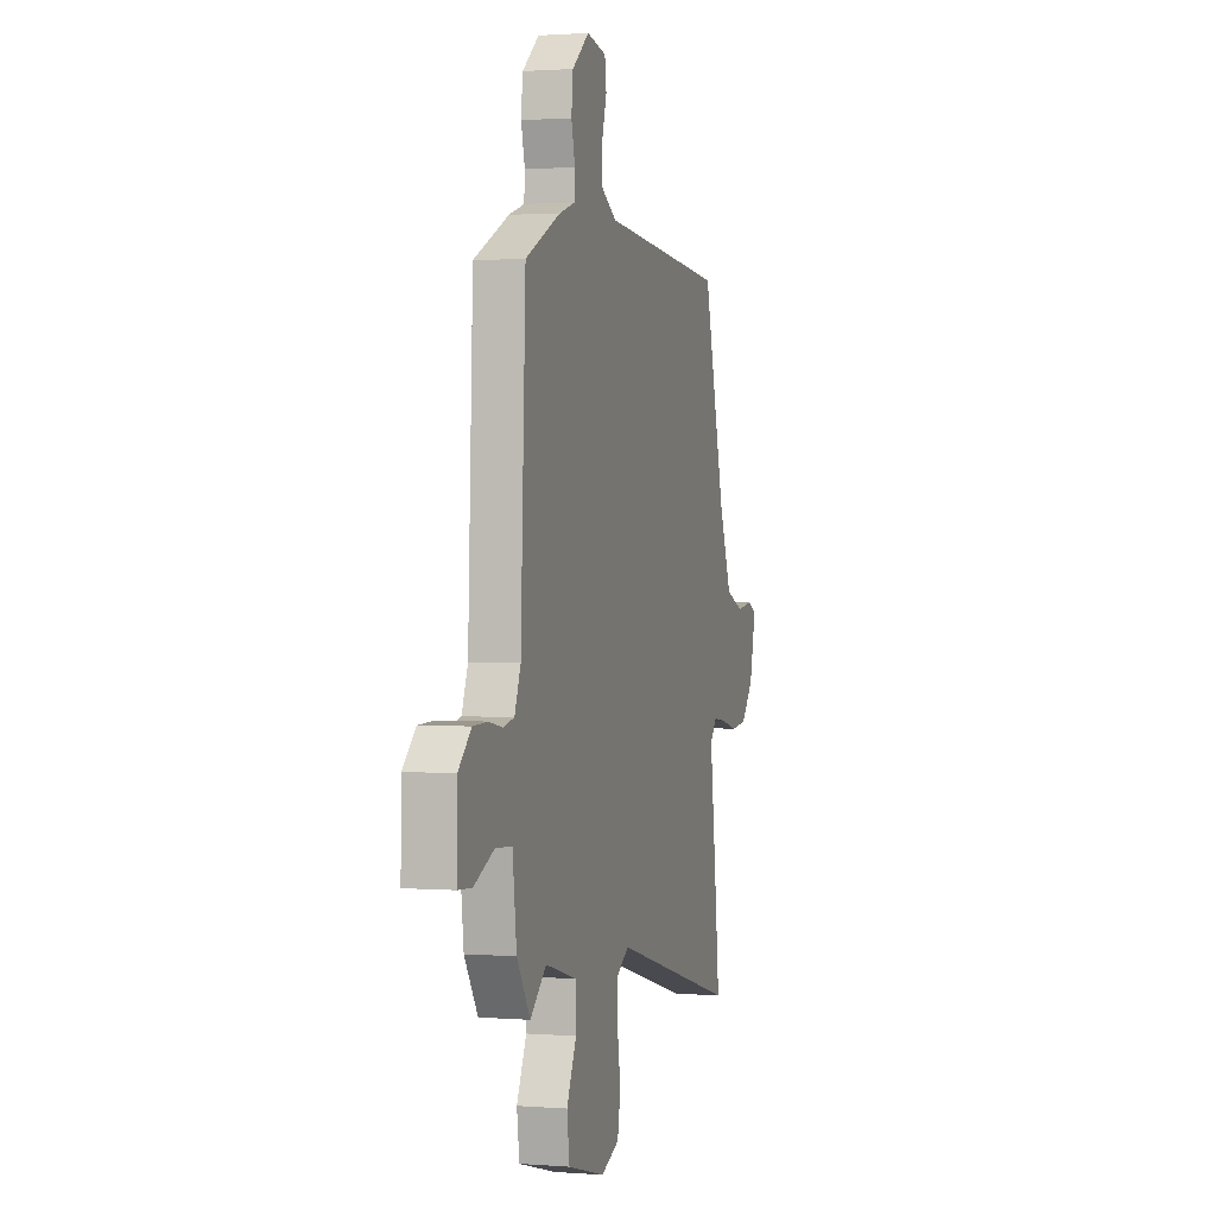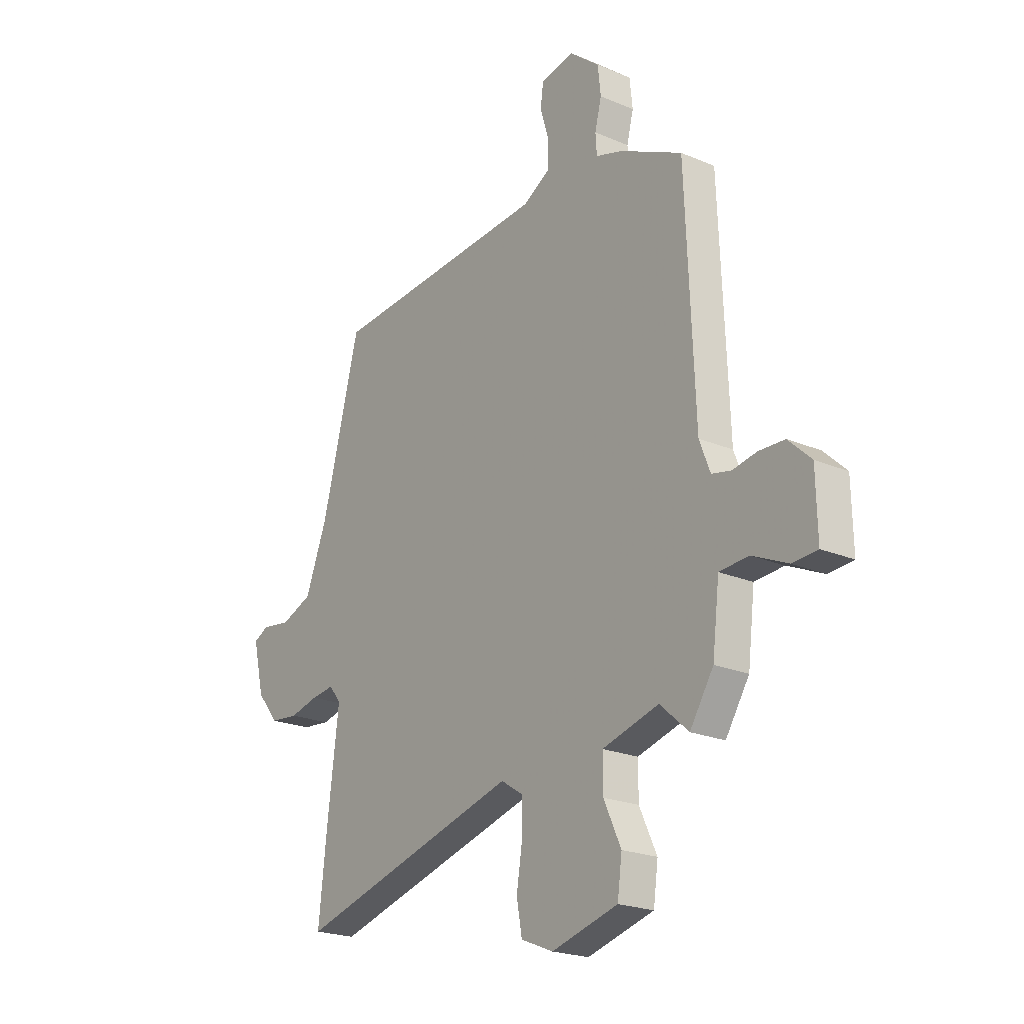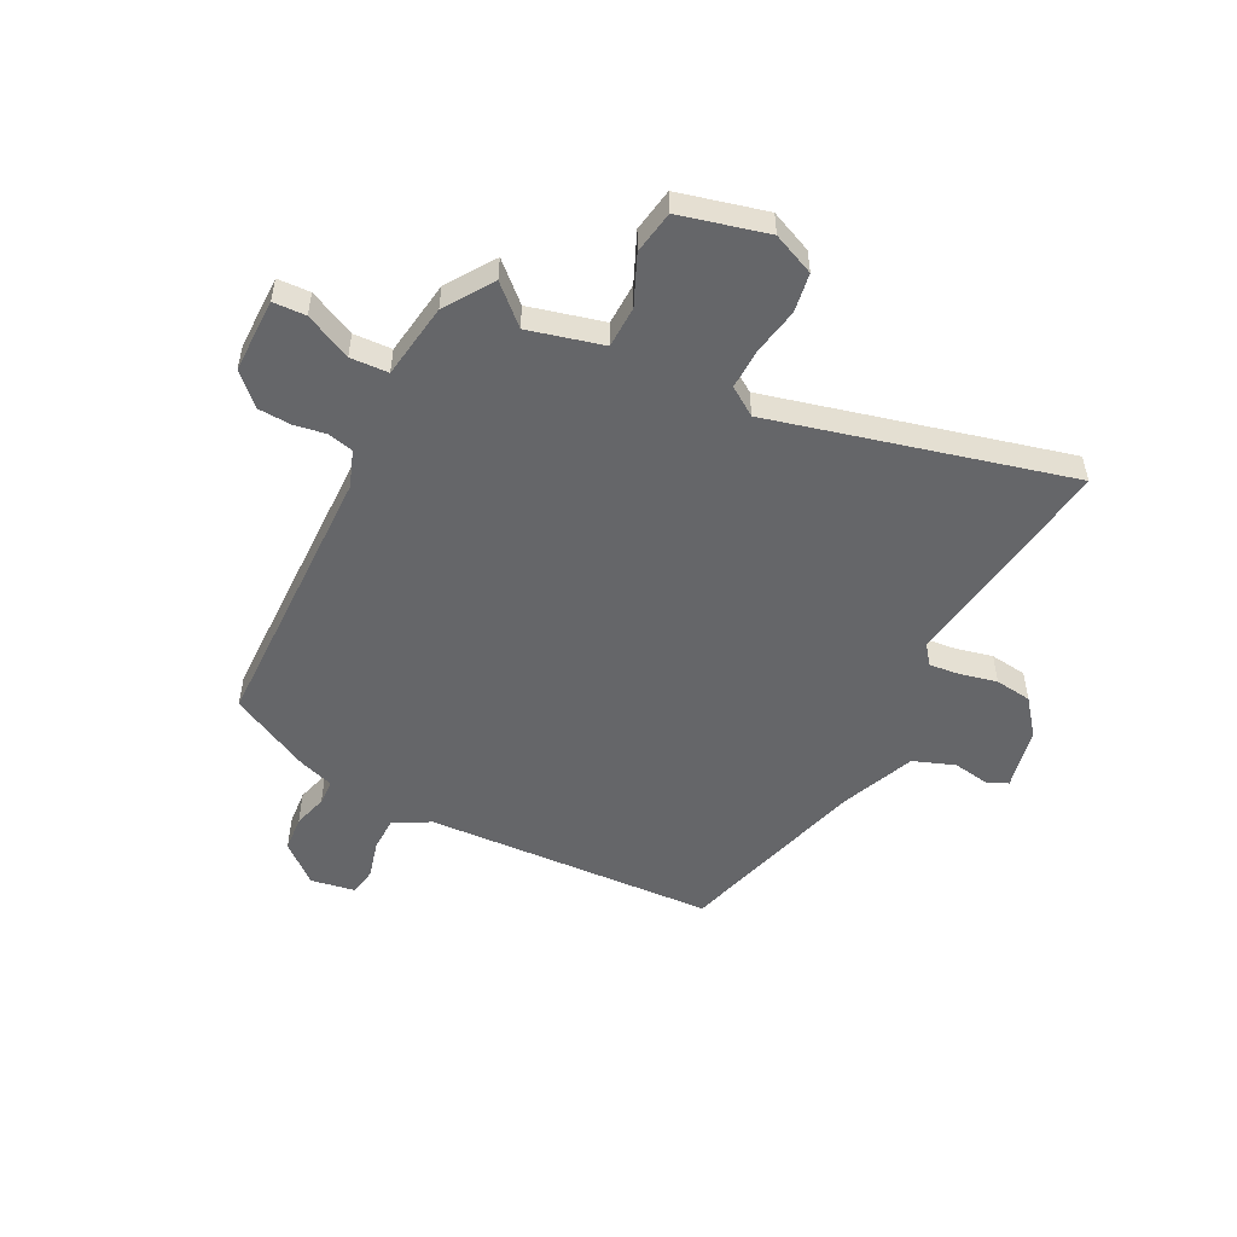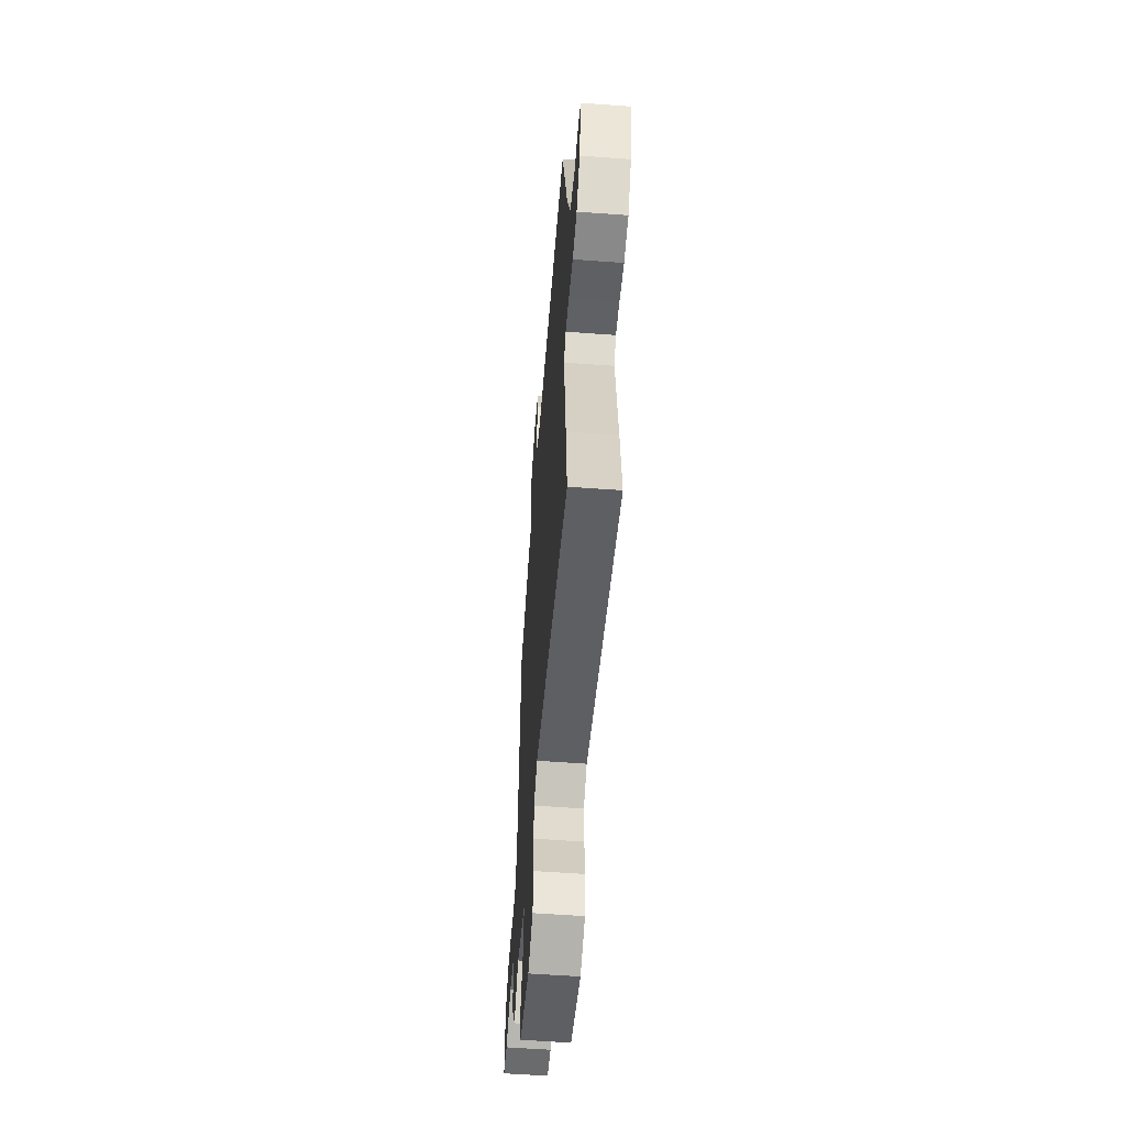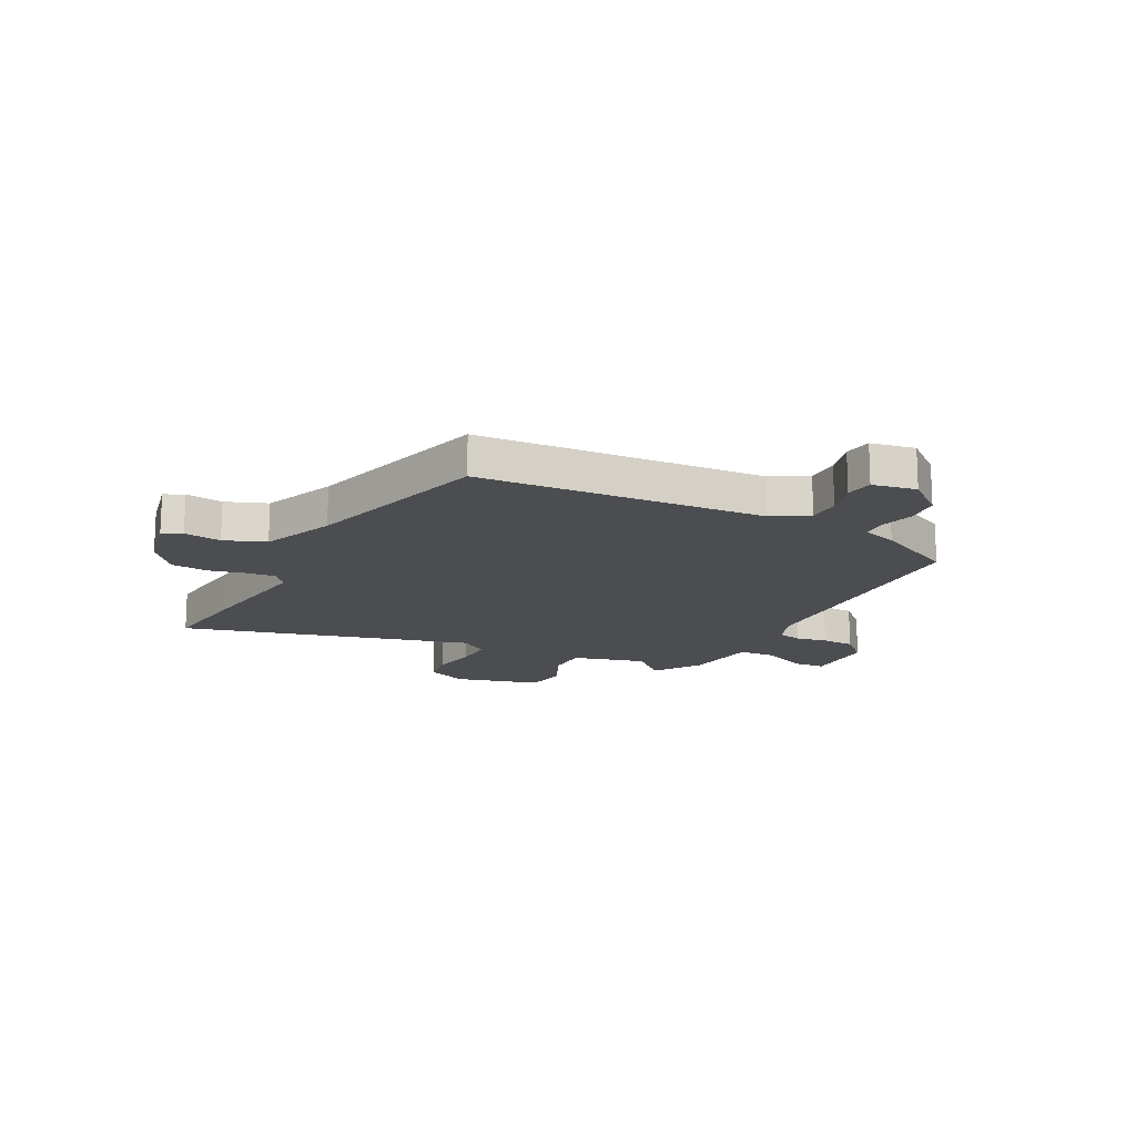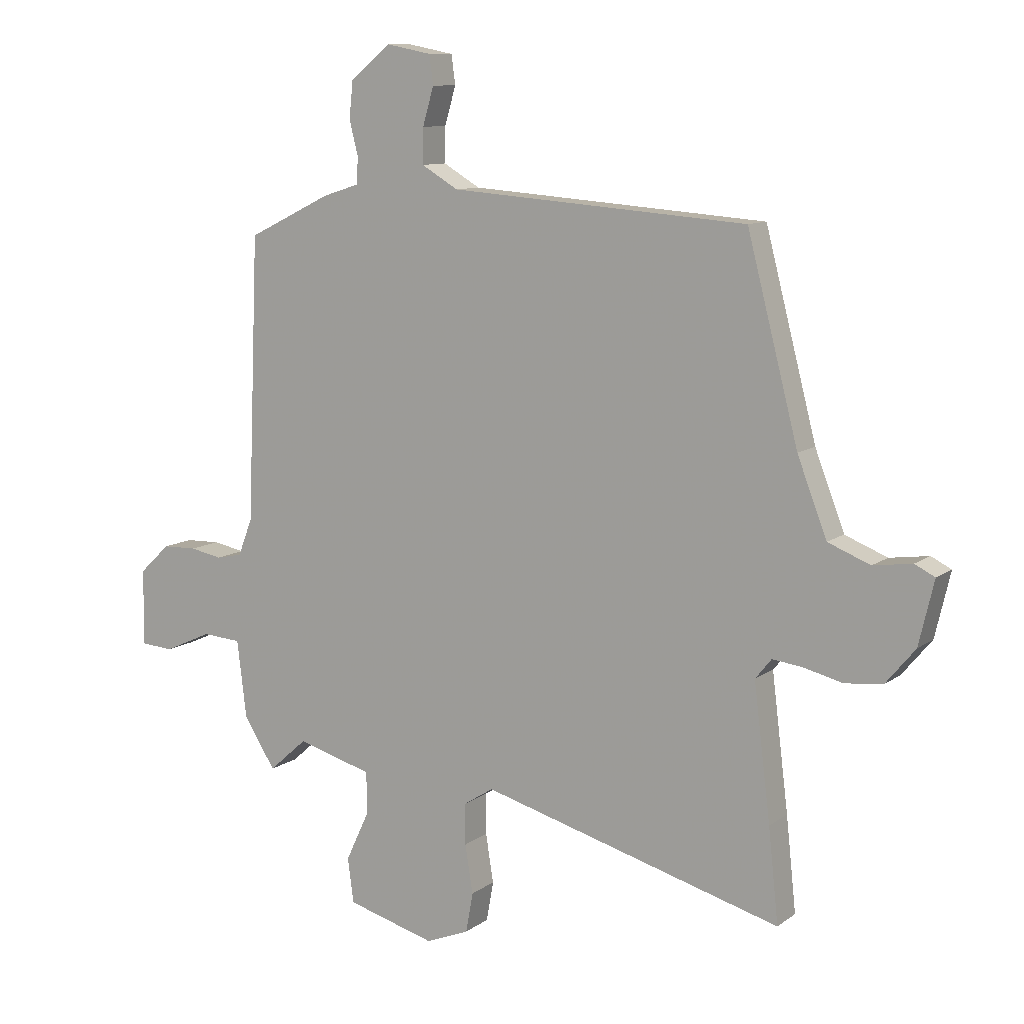
<metadata>
{"format":"obj","ext":"obj","renderer":"f3d","projection":"perspective","resolution":1024,"background":"white","views":[{"elev":1.4,"azim":105.9,"up":"+Z"},{"elev":-21.9,"azim":53.3,"up":"+Z"},{"elev":-51.9,"azim":151.7,"up":"+Y"},{"elev":-57.1,"azim":-94.4,"up":"+Z"},{"elev":-15.8,"azim":-28.0,"up":"+Y"},{"elev":10.3,"azim":-149.6,"up":"+Z"}]}
</metadata>
<code>
v 0.49 0.07 -0.533
v 0.421 0.07 -0.472
v 0.285 0.07 -0.51
v 0.285 0.07 -0.587
v 0.327 0.07 -0.677
v 0.316 0.07 -0.757
v 0.156 0.07 -0.801
v 0.078 0.07 -0.769
v 0.065 0.07 -0.697
v 0.079 0.07 -0.61
v 0.079 0.07 -0.536
v 0.026 0.07 -0.502
v -0.516 0.07 -0.652
v -0.498 0.07 -0.484
v -0.468 0.07 -0.243
v -0.497 0.07 -0.207
v -0.552 0.07 -0.214
v -0.621 0.07 -0.231
v -0.689 0.07 -0.224
v -0.742 0.07 -0.16
v -0.769 0.07 -0.045
v -0.733 0.07 -0.027
v -0.663 0.07 -0.037
v -0.587 0.07 -0.007
v -0.534 0.07 0.13
v -0.442 0.07 0.484
v 0.092 0.07 0.524
v 0.158 0.07 0.563
v 0.157 0.07 0.626
v 0.137 0.07 0.694
v 0.144 0.07 0.746
v 0.226 0.07 0.762
v 0.298 0.07 0.703
v 0.305 0.07 0.637
v 0.289 0.07 0.574
v 0.292 0.07 0.527
v 0.358 0.07 0.506
v 0.508 0.07 0.433
v 0.529 0.07 -0.076
v 0.555 0.07 -0.143
v 0.602 0.07 -0.153
v 0.66 0.07 -0.142
v 0.722 0.07 -0.144
v 0.777 0.07 -0.196
v 0.78 0.07 -0.334
v 0.72 0.07 -0.338
v 0.634 0.07 -0.299
v 0.564 0.07 -0.304
v 0.547 0.07 -0.444
v 0.49 0 -0.533
v 0.421 0 -0.472
v 0.285 0 -0.51
v 0.285 0 -0.587
v 0.327 0 -0.677
v 0.316 0 -0.757
v 0.156 0 -0.801
v 0.078 0 -0.769
v 0.065 0 -0.697
v 0.079 0 -0.61
v 0.079 0 -0.536
v 0.026 0 -0.502
v -0.516 0 -0.652
v -0.498 0 -0.484
v -0.468 0 -0.243
v -0.497 0 -0.207
v -0.552 0 -0.214
v -0.621 0 -0.231
v -0.689 0 -0.224
v -0.742 0 -0.16
v -0.769 0 -0.045
v -0.733 0 -0.027
v -0.663 0 -0.037
v -0.587 0 -0.007
v -0.534 0 0.13
v -0.442 0 0.484
v 0.092 0 0.524
v 0.158 0 0.563
v 0.157 0 0.626
v 0.137 0 0.694
v 0.144 0 0.746
v 0.226 0 0.762
v 0.298 0 0.703
v 0.305 0 0.637
v 0.289 0 0.574
v 0.292 0 0.527
v 0.358 0 0.506
v 0.508 0 0.433
v 0.529 0 -0.076
v 0.555 0 -0.143
v 0.602 0 -0.153
v 0.66 0 -0.142
v 0.722 0 -0.144
v 0.777 0 -0.196
v 0.78 0 -0.334
v 0.72 0 -0.338
v 0.634 0 -0.299
v 0.564 0 -0.304
v 0.547 0 -0.444
f 48 49 1 2
f 44 45 46 47
f 44 47 48
f 41 42 43 44
f 40 41 44 48
f 39 40 48 2
f 36 37 38 39
f 32 33 34 35
f 32 35 36
f 29 30 31 32
f 28 29 32 36
f 27 28 36 39
f 25 26 27 39
f 20 21 22 23
f 20 23 24
f 17 18 19 20
f 16 17 20 24
f 15 16 24 25
f 12 13 14 15
f 7 8 9 10
f 7 10 11
f 4 5 6 7
f 3 4 7 11
f 2 3 11 12
f 15 25 39
f 2 12 15 39
f 51 50 98 97
f 96 95 94 93
f 97 96 93
f 93 92 91 90
f 97 93 90 89
f 51 97 89 88
f 88 87 86 85
f 84 83 82 81
f 85 84 81
f 81 80 79 78
f 85 81 78 77
f 88 85 77 76
f 88 76 75 74
f 72 71 70 69
f 73 72 69
f 69 68 67 66
f 73 69 66 65
f 74 73 65 64
f 64 63 62 61
f 59 58 57 56
f 60 59 56
f 56 55 54 53
f 60 56 53 52
f 61 60 52 51
f 88 74 64
f 88 64 61 51
f 1 50 51 2
f 2 51 52 3
f 3 52 53 4
f 4 53 54 5
f 5 54 55 6
f 6 55 56 7
f 7 56 57 8
f 8 57 58 9
f 9 58 59 10
f 10 59 60 11
f 11 60 61 12
f 12 61 62 13
f 13 62 63 14
f 14 63 64 15
f 15 64 65 16
f 16 65 66 17
f 17 66 67 18
f 18 67 68 19
f 19 68 69 20
f 20 69 70 21
f 21 70 71 22
f 22 71 72 23
f 23 72 73 24
f 24 73 74 25
f 25 74 75 26
f 26 75 76 27
f 27 76 77 28
f 28 77 78 29
f 29 78 79 30
f 30 79 80 31
f 31 80 81 32
f 32 81 82 33
f 33 82 83 34
f 34 83 84 35
f 35 84 85 36
f 36 85 86 37
f 37 86 87 38
f 38 87 88 39
f 39 88 89 40
f 40 89 90 41
f 41 90 91 42
f 42 91 92 43
f 43 92 93 44
f 44 93 94 45
f 45 94 95 46
f 46 95 96 47
f 47 96 97 48
f 48 97 98 49
f 49 98 50 1

</code>
